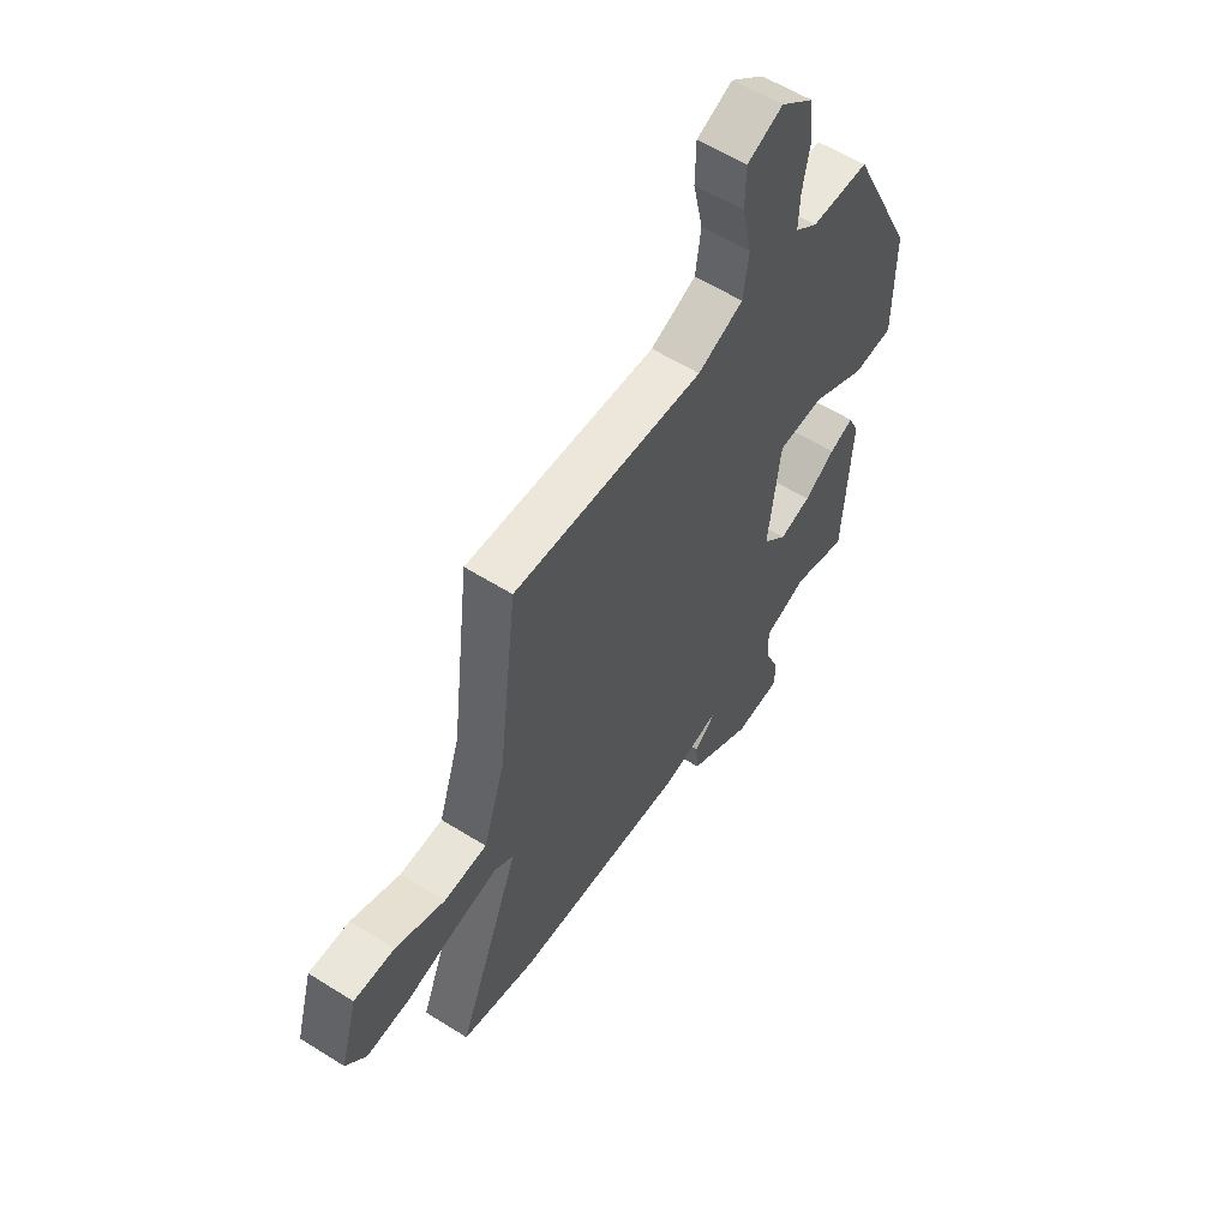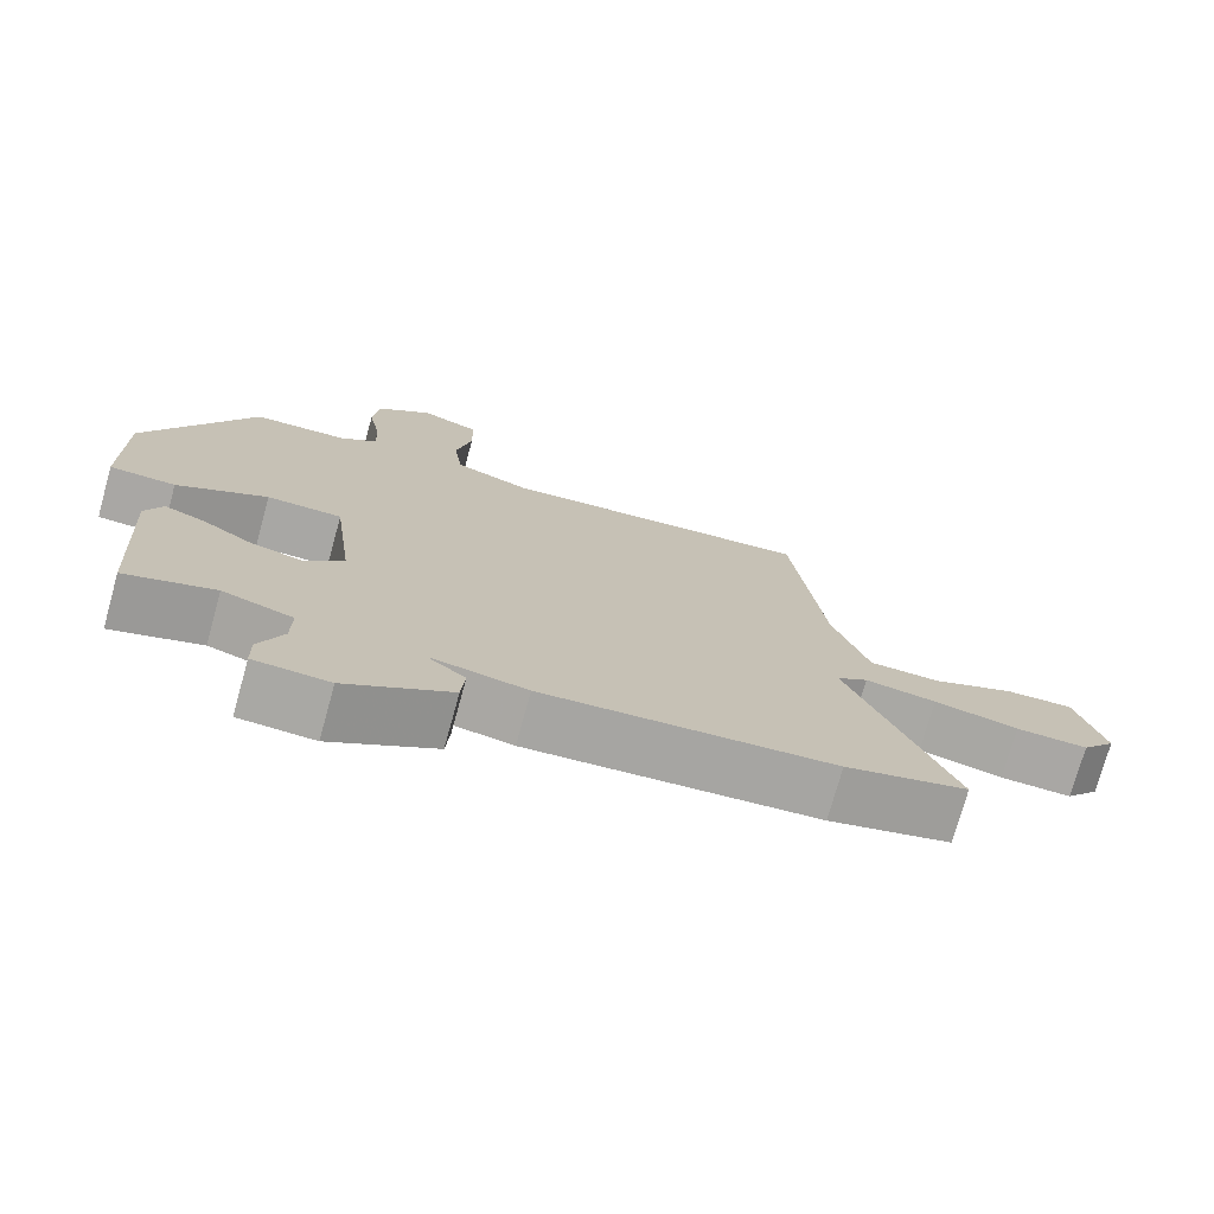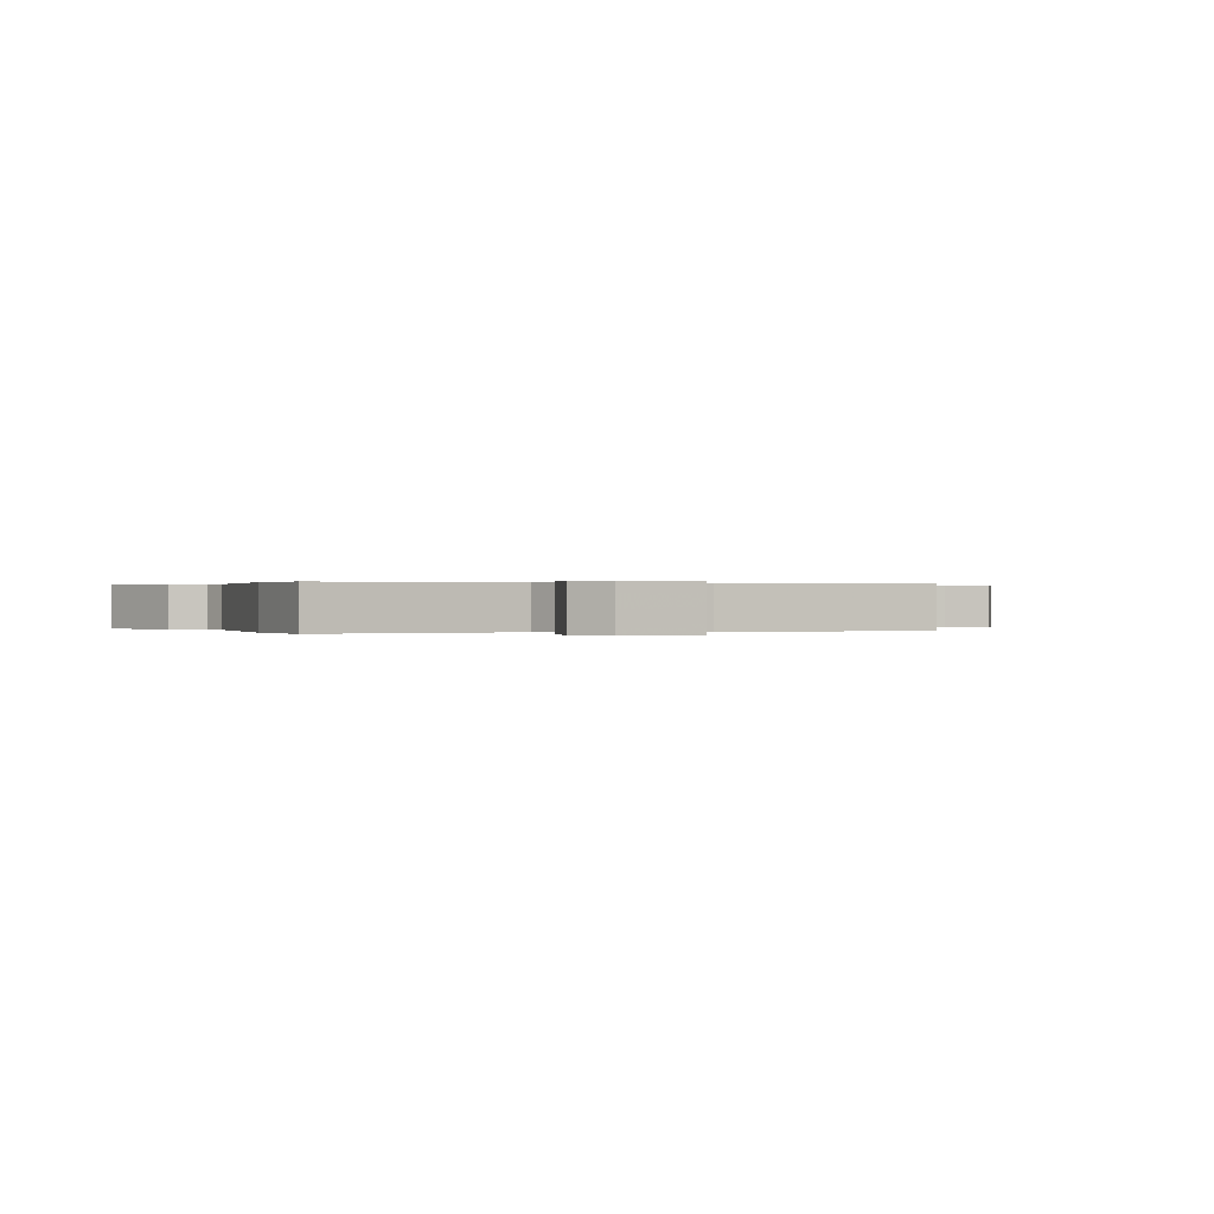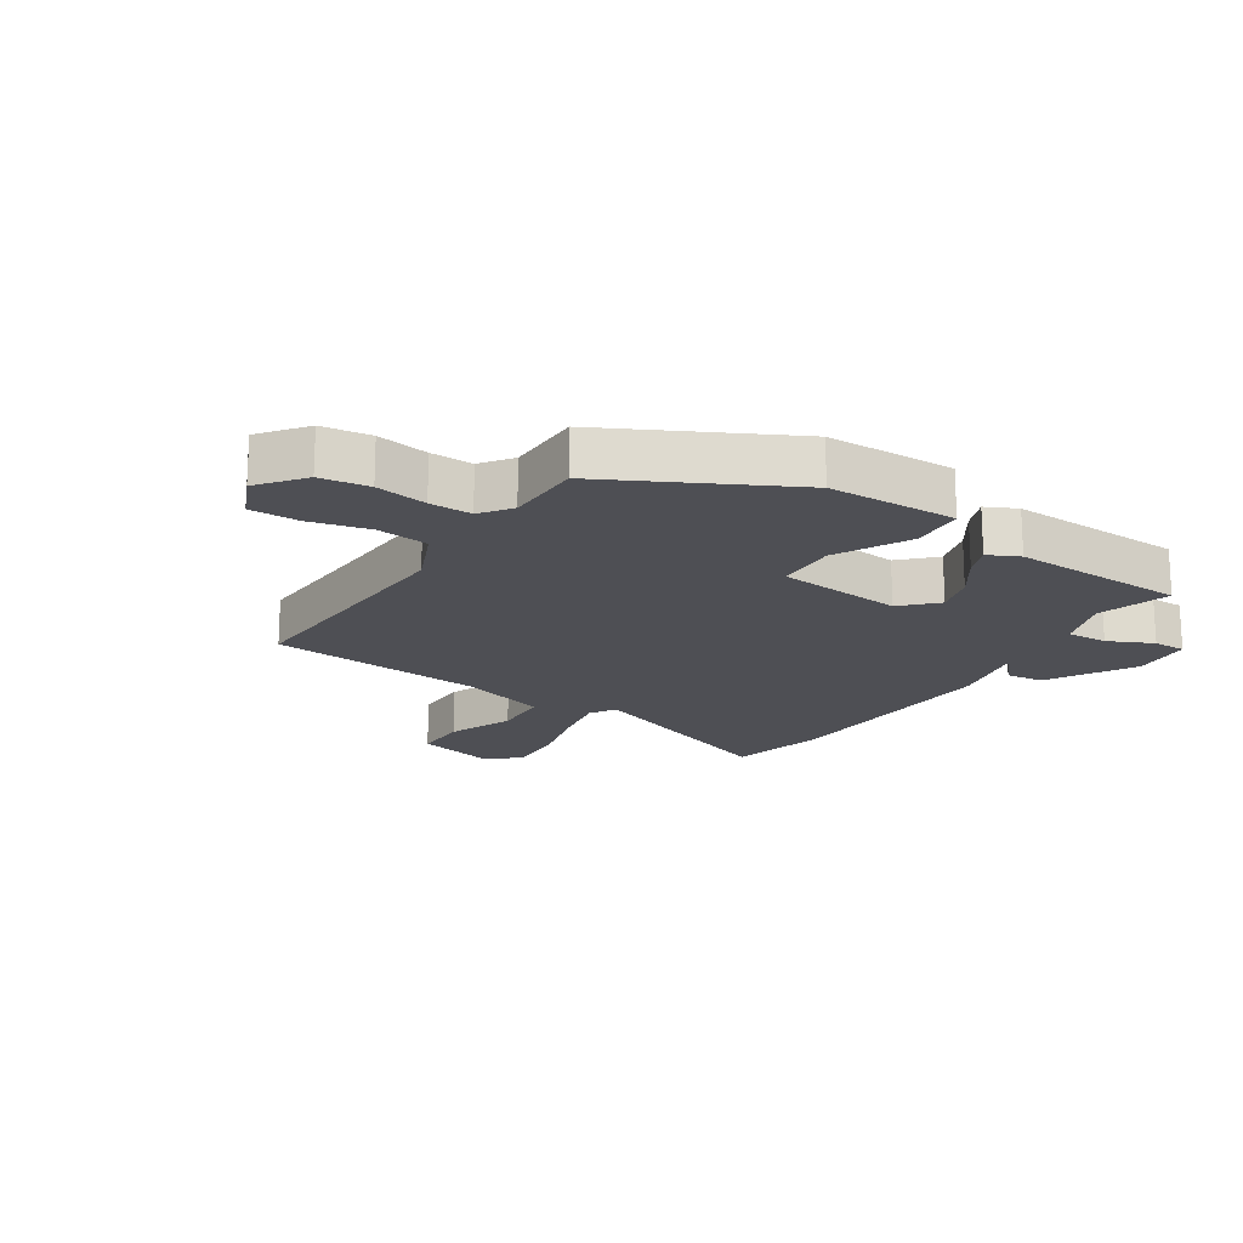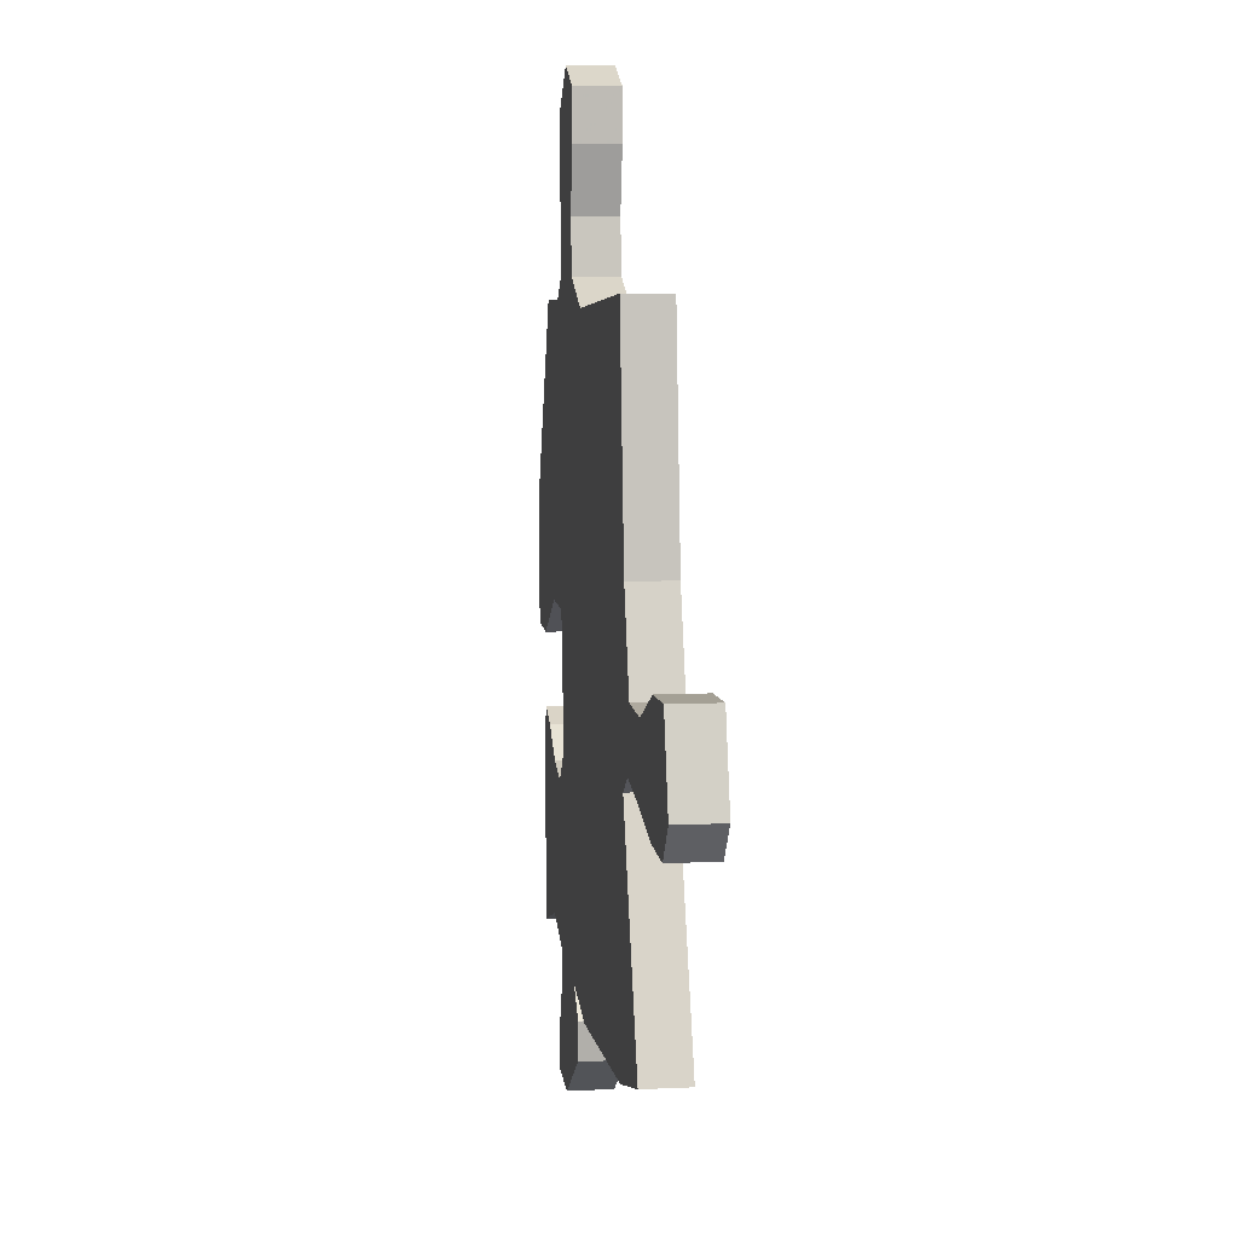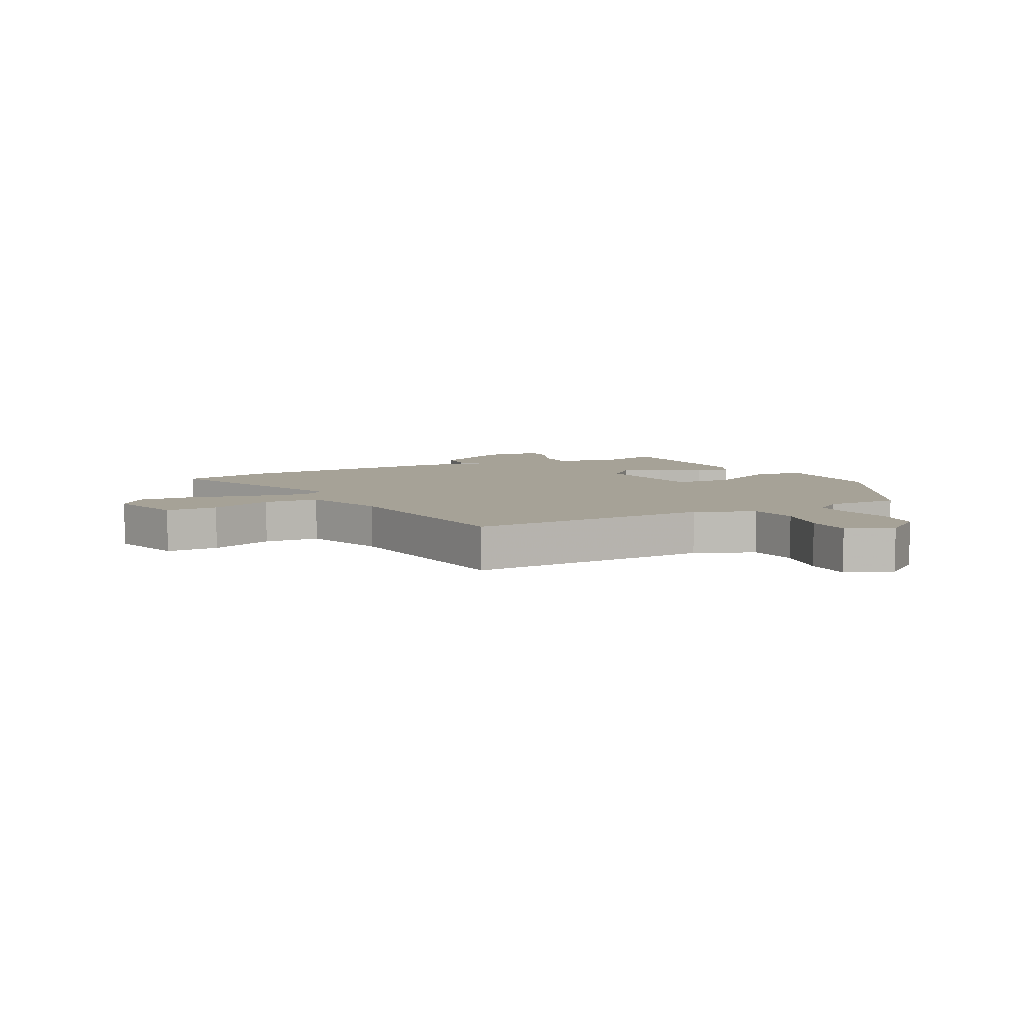
<metadata>
{"format":"obj","ext":"obj","renderer":"f3d","projection":"perspective","resolution":1024,"background":"white","views":[{"elev":57.9,"azim":-56.9,"up":"+Z"},{"elev":-74.5,"azim":164.5,"up":"+Z"},{"elev":0.1,"azim":-102.3,"up":"+Y"},{"elev":-18.3,"azim":58.5,"up":"+Y"},{"elev":7.6,"azim":-97.5,"up":"+Z"},{"elev":6.5,"azim":-26.4,"up":"+Y"}]}
</metadata>
<code>
v 0.382 0.07 0.452
v 0.524 0.07 0.157
v 0.523 0.07 -0.053
v 0.436 0.07 -0.057
v 0.317 0.07 0.008
v 0.218 0.07 0.006
v 0.192 0.07 -0.199
v 0.244 0.07 -0.253
v 0.312 0.07 -0.235
v 0.379 0.07 -0.192
v 0.431 0.07 -0.172
v 0.454 0.07 -0.223
v 0.437 0.07 -0.509
v 0.319 0.07 -0.471
v 0.226 0.07 -0.502
v 0.227 0.07 -0.569
v 0.259 0.07 -0.643
v 0.258 0.07 -0.697
v 0.159 0.07 -0.703
v 0.021 0.07 -0.619
v 0.016 0.07 -0.558
v 0.059 0.07 -0.523
v 0.062 0.07 -0.517
v -0.061 0.07 -0.541
v -0.442 0.07 -0.515
v -0.602 0.07 -0.474
v -0.466 0.07 -0.135
v -0.507 0.07 -0.108
v -0.6 0.07 -0.123
v -0.71 0.07 -0.148
v -0.804 0.07 -0.151
v -0.848 0.07 -0.098
v -0.811 0.07 0.032
v -0.723 0.07 0.029
v -0.616 0.07 -0.016
v -0.523 0.07 -0.013
v -0.476 0.07 0.13
v -0.434 0.07 0.48
v -0.023 0.07 0.451
v 0.076 0.07 0.491
v 0.088 0.07 0.576
v 0.067 0.07 0.674
v 0.069 0.07 0.754
v 0.146 0.07 0.786
v 0.218 0.07 0.727
v 0.227 0.07 0.647
v 0.211 0.07 0.563
v 0.208 0.07 0.494
v 0.257 0.07 0.456
v 0.382 0 0.452
v 0.524 0 0.157
v 0.523 0 -0.053
v 0.436 0 -0.057
v 0.317 0 0.008
v 0.218 0 0.006
v 0.192 0 -0.199
v 0.244 0 -0.253
v 0.312 0 -0.235
v 0.379 0 -0.192
v 0.431 0 -0.172
v 0.454 0 -0.223
v 0.437 0 -0.509
v 0.319 0 -0.471
v 0.226 0 -0.502
v 0.227 0 -0.569
v 0.259 0 -0.643
v 0.258 0 -0.697
v 0.159 0 -0.703
v 0.021 0 -0.619
v 0.016 0 -0.558
v 0.059 0 -0.523
v 0.062 0 -0.517
v -0.061 0 -0.541
v -0.442 0 -0.515
v -0.602 0 -0.474
v -0.466 0 -0.135
v -0.507 0 -0.108
v -0.6 0 -0.123
v -0.71 0 -0.148
v -0.804 0 -0.151
v -0.848 0 -0.098
v -0.811 0 0.032
v -0.723 0 0.029
v -0.616 0 -0.016
v -0.523 0 -0.013
v -0.476 0 0.13
v -0.434 0 0.48
v -0.023 0 0.451
v 0.076 0 0.491
v 0.088 0 0.576
v 0.067 0 0.674
v 0.069 0 0.754
v 0.146 0 0.786
v 0.218 0 0.727
v 0.227 0 0.647
v 0.211 0 0.563
v 0.208 0 0.494
v 0.257 0 0.456
f 45 46 47
f 44 45 47
f 43 44 47
f 42 43 47
f 41 42 47
f 40 41 47 48
f 39 40 48 49
f 37 38 39
f 49 1 2
f 39 49 2
f 37 39 2
f 36 37 2
f 33 34 35
f 32 33 35
f 31 32 35
f 30 31 35
f 29 30 35
f 28 29 35 36
f 25 26 27
f 24 25 27
f 23 24 27
f 20 21 22
f 19 20 22
f 18 19 22
f 17 18 22
f 16 17 22
f 15 16 22 23
f 14 15 23 27
f 12 13 14
f 11 12 14
f 10 11 14
f 9 10 14
f 8 9 14
f 27 28 36
f 14 27 36
f 8 14 36
f 7 8 36
f 3 4 5
f 2 3 5
f 6 7 36
f 6 36 2
f 2 5 6
f 96 95 94
f 96 94 93
f 96 93 92
f 96 92 91
f 96 91 90
f 97 96 90 89
f 98 97 89 88
f 88 87 86
f 51 50 98
f 51 98 88
f 51 88 86
f 51 86 85
f 84 83 82
f 84 82 81
f 84 81 80
f 84 80 79
f 84 79 78
f 85 84 78 77
f 76 75 74
f 76 74 73
f 76 73 72
f 71 70 69
f 71 69 68
f 71 68 67
f 71 67 66
f 71 66 65
f 72 71 65 64
f 76 72 64 63
f 63 62 61
f 63 61 60
f 63 60 59
f 63 59 58
f 63 58 57
f 85 77 76
f 85 76 63
f 85 63 57
f 85 57 56
f 54 53 52
f 54 52 51
f 85 56 55
f 51 85 55
f 55 54 51
f 1 50 51 2
f 2 51 52 3
f 3 52 53 4
f 4 53 54 5
f 5 54 55 6
f 6 55 56 7
f 7 56 57 8
f 8 57 58 9
f 9 58 59 10
f 10 59 60 11
f 11 60 61 12
f 12 61 62 13
f 13 62 63 14
f 14 63 64 15
f 15 64 65 16
f 16 65 66 17
f 17 66 67 18
f 18 67 68 19
f 19 68 69 20
f 20 69 70 21
f 21 70 71 22
f 22 71 72 23
f 23 72 73 24
f 24 73 74 25
f 25 74 75 26
f 26 75 76 27
f 27 76 77 28
f 28 77 78 29
f 29 78 79 30
f 30 79 80 31
f 31 80 81 32
f 32 81 82 33
f 33 82 83 34
f 34 83 84 35
f 35 84 85 36
f 36 85 86 37
f 37 86 87 38
f 38 87 88 39
f 39 88 89 40
f 40 89 90 41
f 41 90 91 42
f 42 91 92 43
f 43 92 93 44
f 44 93 94 45
f 45 94 95 46
f 46 95 96 47
f 47 96 97 48
f 48 97 98 49
f 49 98 50 1

</code>
